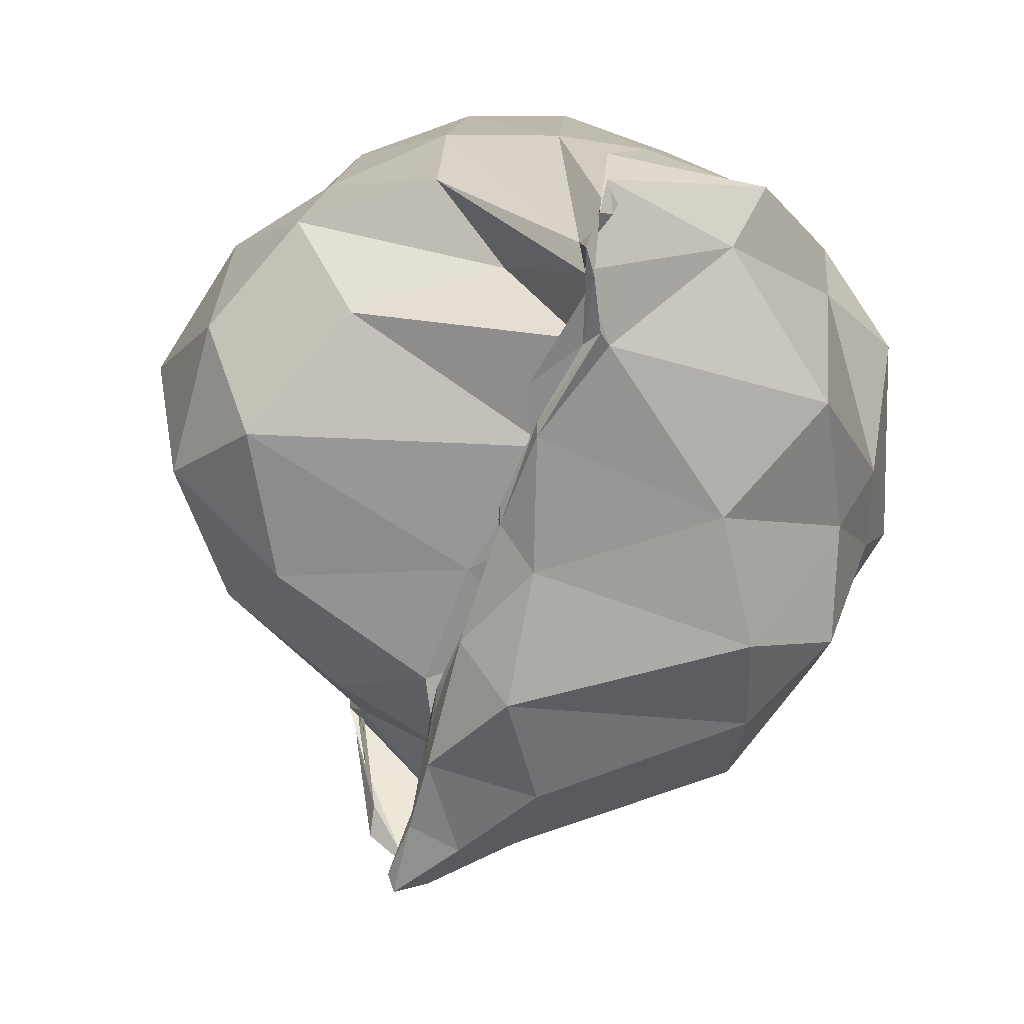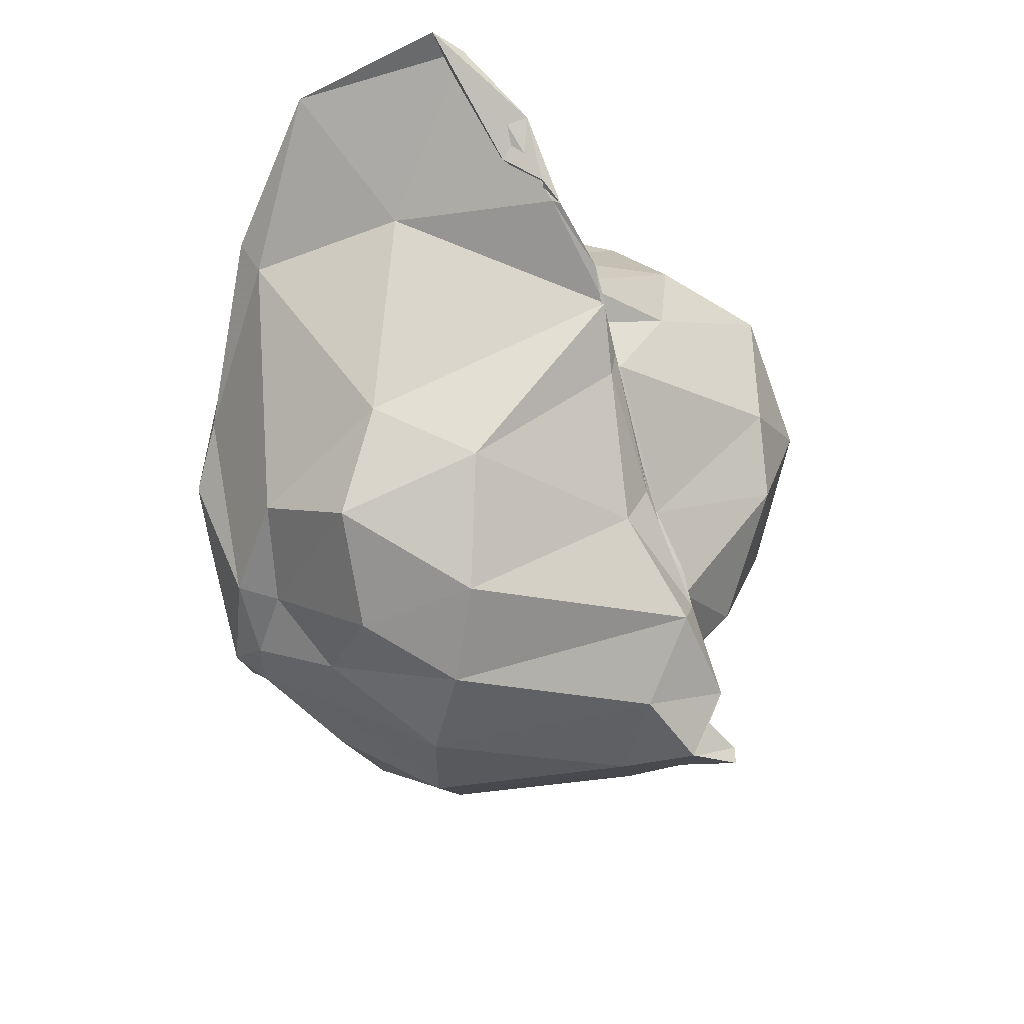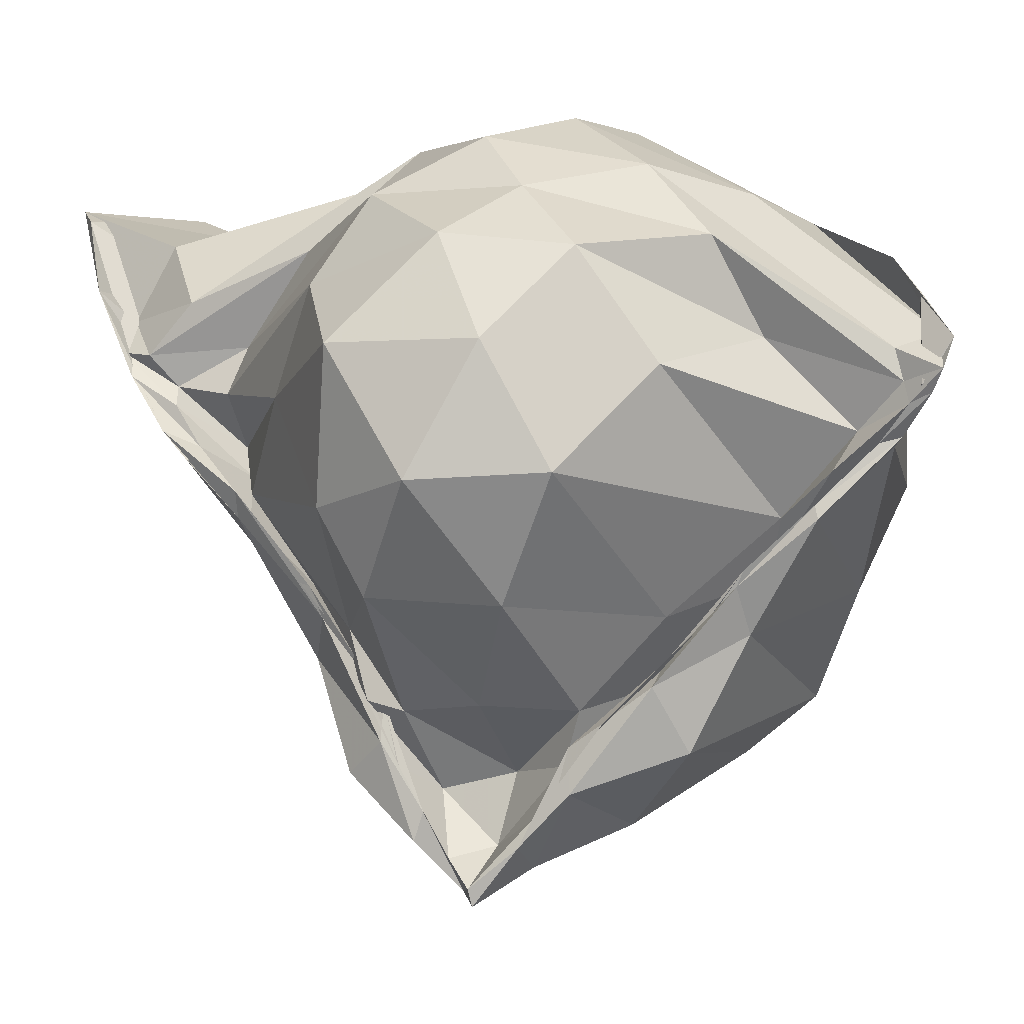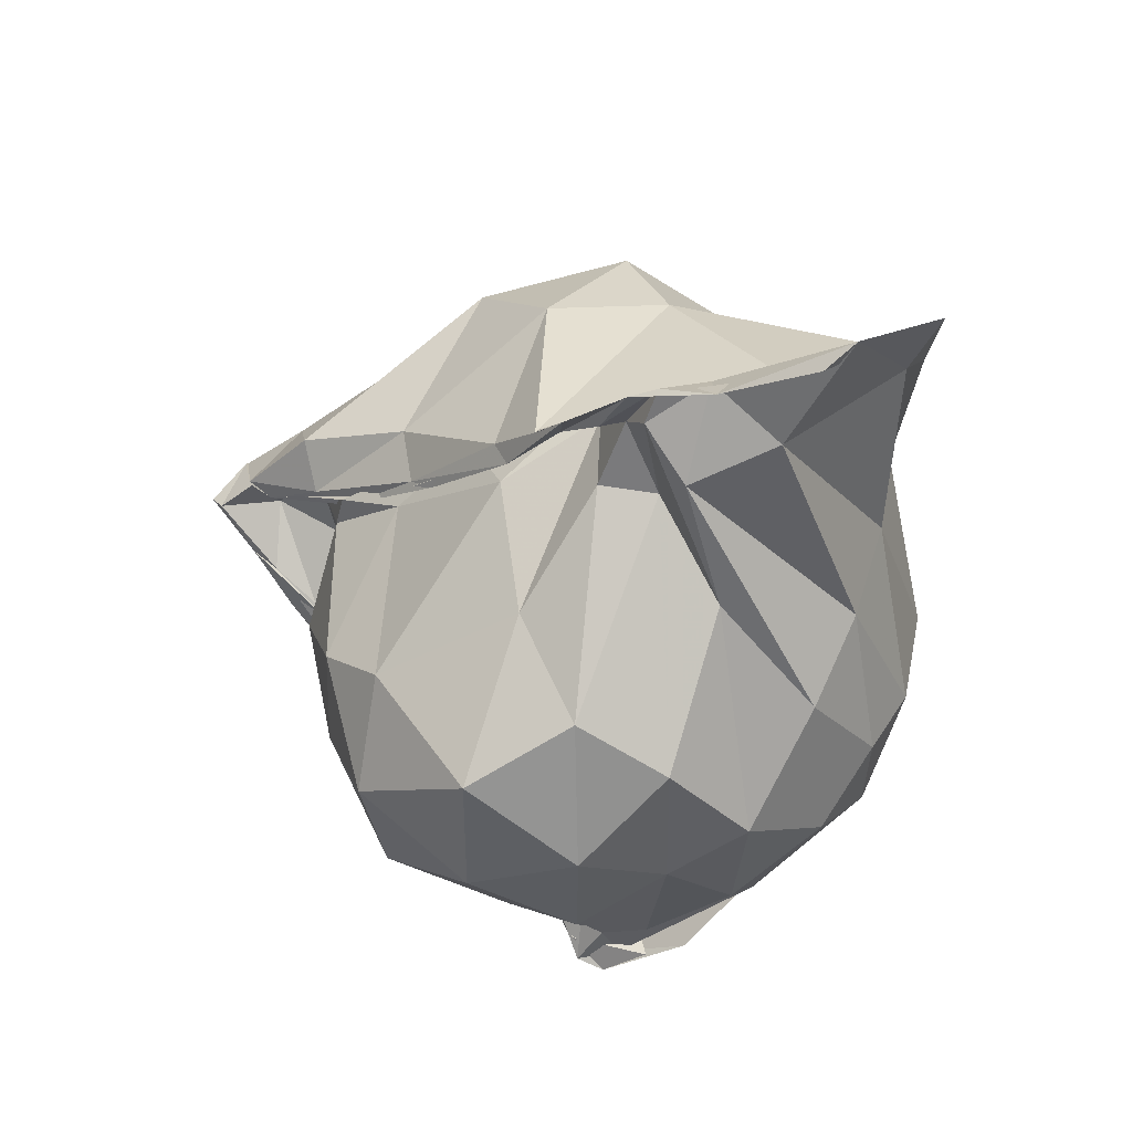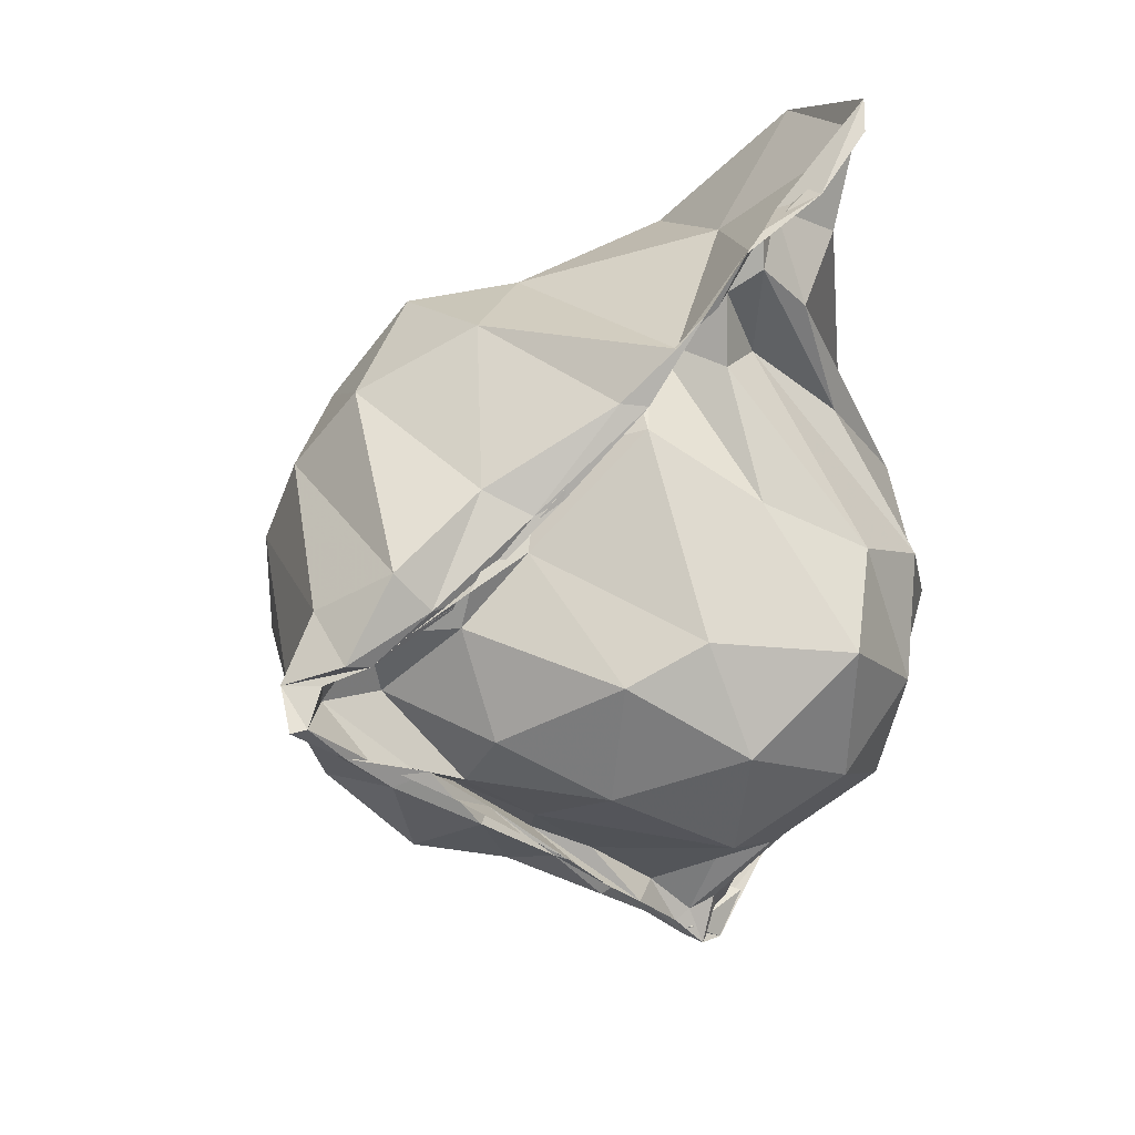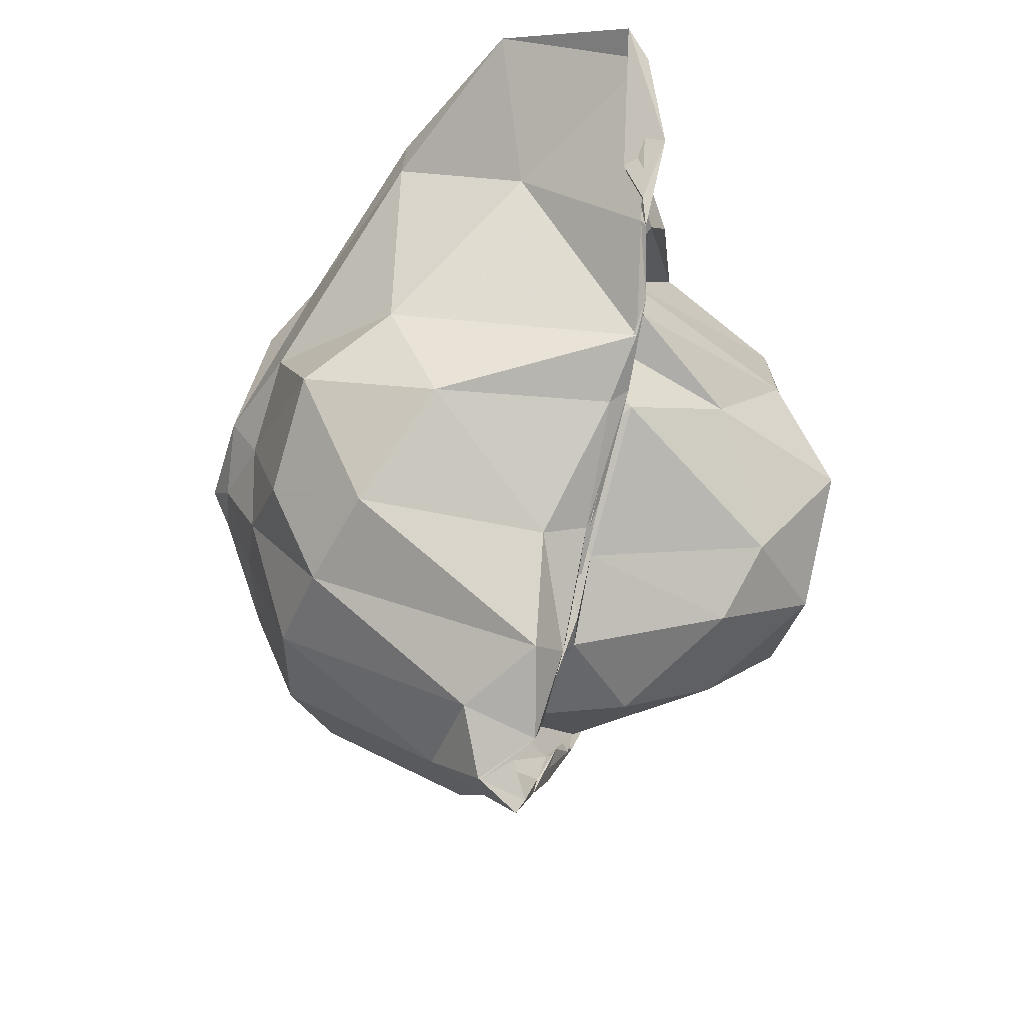
<metadata>
{"format":"obj","ext":"obj","renderer":"f3d","projection":"perspective","resolution":1024,"background":"white","views":[{"elev":-15.0,"azim":-23.0,"up":"+Z"},{"elev":60.0,"azim":159.8,"up":"+Y"},{"elev":-5.6,"azim":-69.5,"up":"+Z"},{"elev":43.2,"azim":-55.9,"up":"+Y"},{"elev":30.8,"azim":-120.8,"up":"+Y"},{"elev":52.2,"azim":-162.8,"up":"+Y"}]}
</metadata>
<code>
v -2.285 -0.2263 1.139
v -2.546 -0.1547 -0.7345
v -1.489 -0.3173 0.6188
v -1.561 0.09926 0.7381
v -1.714 0.5031 0.8971
v -1.956 0.8492 1.044
v -2.39 0.9493 0.9675
v -2.495 0.864 0.7666
v -2.479 0.7975 0.6095
v -2.469 0.6527 0.5188
v -2.531 0.4878 0.4834
v -2.892 0.1048 0.6653
v -2.992 -0.246 0.7422
v -2.939 -0.5441 0.7046
v -2.569 -0.8626 0.5397
v -2.514 -1.165 0.433
v -2.557 -1.263 0.4515
v -2.536 -1.284 0.5235
v -2.478 -1.199 0.6368
v -1.978 -0.9721 0.7806
v -1.716 -0.7687 0.7405
v -1.557 -0.4092 0.6698
v -1.413 0.01722 0.4875
v -1.508 0.1226 0.6126
v -1.733 0.5093 0.7967
v -2.108 0.6353 0.7335
v -2.49 0.7622 0.5601
v -2.507 0.7624 0.5453
v -2.506 0.639 0.4675
v -2.354 0.5193 0.3752
v -2.776 0.2437 0.4302
v -3.102 -0.02555 0.4945
v -3.091 -0.3816 0.487
v -2.868 -0.7114 0.4455
v -2.471 -1.05 0.3318
v -2.522 -1.179 0.3814
v -2.525 -1.232 0.4041
v -2.537 -1.211 0.4222
v -2.129 -1.092 0.5738
v -1.734 -0.8114 0.6103
v -1.511 -0.701 0.5467
v -1.414 -0.3695 0.524
v -1.429 0.02333 0.146
v -1.558 0.2444 0.2317
v -1.883 0.508 0.269
v -2.55 0.5844 0.3231
v -2.552 0.6514 0.3991
v -2.505 0.5728 0.3627
v -2.368 0.4941 0.2984
v -2.568 0.402 0.233
v -2.976 0.04616 0.1502
v -3.116 -0.2154 0.1873
v -3.041 -0.5271 0.1997
v -2.47 -0.8713 0.1427
v -2.577 -1.015 0.2299
v -2.493 -1.103 0.2995
v -2.475 -1.152 0.3132
v -2.443 -1.128 0.2967
v -1.869 -1.03 0.269
v -1.567 -0.7068 0.2323
v -1.417 -0.4939 0.1465
v -1.374 -0.2193 0.07035
v -1.519 0.02255 0.07774
v -1.716 0.4445 0.03381
v -2.085 0.5256 0.03765
v -2.52 0.4615 0.1837
v -2.555 0.453 0.2442
v -2.541 0.418 0.1763
v -2.409 0.3107 0.02684
v -2.556 0.1506 -0.09221
v -2.925 -0.04531 -0.04634
v -2.91 -0.3649 -0.07194
v -2.556 -0.6263 -0.08106
v -2.371 -0.8153 0.0134
v -2.533 -0.9171 0.108
v -2.54 -0.9676 0.162
v -2.542 -0.9744 0.1294
v -2.096 -0.9604 0.001764
v -1.715 -0.7977 0.06184
v -1.517 -0.5752 0.08924
v -1.433 -0.2811 0.01286
v -1.438 -0.147 0.0313
v -1.69 0.2162 -0.179
v -1.967 0.3636 -0.2475
v -2.441 0.2852 -0.1536
v -2.533 0.231 -0.06391
v -2.547 0.259 0.01178
v -2.541 0.1482 -0.1459
v -2.57 0.09852 -0.2606
v -2.569 0.006632 -0.2857
v -2.718 -0.238 -0.2794
v -2.578 -0.4269 -0.2899
v -2.374 -0.5801 -0.2195
v -2.529 -0.7143 -0.08691
v -2.557 -0.8069 0.0187
v -2.547 -0.7876 -0.0167
v -2.474 -0.7987 -0.1201
v -1.96 -0.8196 -0.2428
v -1.696 -0.7087 -0.1873
v -1.589 -0.4386 -0.1785
v -1.559 -0.2304 -0.1307
v -1.596 -0.01663 -0.1487
v -1.62 -0.2529 0.8017
v -1.75 0.1951 0.8505
v -1.969 0.6759 0.9687
v -2.321 1.004 1.01
v -2.403 0.8075 0.6992
v -2.511 0.712 0.594
v -2.458 0.4688 0.6074
v -2.816 -0.01308 0.8782
v -2.804 -0.3726 0.8747
v -2.696 -0.7785 0.7566
v -2.52 -1.148 0.5076
v -2.486 -1.24 0.5421
v -2.444 -1.13 0.7253
v -1.958 -0.8546 0.8258
v -1.738 -0.5396 0.855
v -1.841 -0.2054 1.022
v -2.005 0.2039 0.9676
v -2.394 0.7049 0.8844
v -2.522 0.5923 0.715
v -2.524 0.2776 0.8218
v -2.681 -0.2377 1.024
v -2.605 -0.6038 0.9469
v -2.41 -0.7977 0.9013
v -2.235 -0.8957 0.8585
v -1.997 -0.5099 1.038
v -2.093 -0.2219 1.126
v -2.251 0.1471 1.041
v -2.457 0.01614 1.057
v -2.459 -0.3793 1.106
v -2.245 -0.4669 1.108
v -1.875 0.1543 -0.3822
v -2.505 0.1703 -0.4275
v -2.558 0.06988 -0.3562
v -2.548 0.06519 -0.2617
v -2.555 0.02463 -0.4119
v -2.422 -0.0326 -0.4646
v -2.408 -0.2138 -0.4258
v -2.535 -0.3744 -0.4144
v -2.57 -0.4801 -0.3184
v -2.492 -0.6029 -0.179
v -2.561 -0.5935 -0.2379
v -2.475 -0.6551 -0.386
v -1.872 -0.622 -0.3742
v -1.791 -0.3661 -0.4393
v -1.791 -0.08512 -0.4385
v -2.352 0.02786 -0.5684
v -2.553 -0.01245 -0.5866
v -2.552 -0.03554 -0.5181
v -2.505 -0.07995 -0.6255
v -2.432 -0.1743 -0.597
v -2.544 -0.3028 -0.533
v -2.552 -0.3906 -0.3719
v -2.558 -0.3943 -0.4791
v -2.324 -0.4689 -0.5483
v -2.271 -0.2172 -0.6151
v -2.432 -0.09159 -0.6996
v -2.438 -0.09092 -0.7025
v -2.558 -0.1483 -0.6939
v -2.552 -0.2687 -0.5998
v -2.429 -0.2623 -0.6467
f 3 23 4
f 4 23 24
f 4 24 5
f 5 24 25
f 5 25 6
f 6 25 26
f 6 26 7
f 7 26 27
f 7 27 8
f 8 27 28
f 8 28 9
f 9 28 29
f 9 29 10
f 10 29 30
f 10 30 11
f 11 30 31
f 11 31 12
f 12 31 32
f 12 32 13
f 13 32 33
f 13 33 14
f 14 33 34
f 14 34 15
f 15 34 35
f 15 35 16
f 16 35 36
f 16 36 17
f 17 36 37
f 17 37 18
f 18 37 38
f 18 38 19
f 19 38 39
f 19 39 20
f 20 39 40
f 20 40 21
f 21 40 41
f 21 41 22
f 22 41 42
f 22 42 3
f 3 42 23
f 23 43 24
f 24 43 44
f 24 44 25
f 25 44 45
f 25 45 26
f 26 45 46
f 26 46 27
f 27 46 47
f 27 47 28
f 28 47 48
f 28 48 29
f 29 48 49
f 29 49 30
f 30 49 50
f 30 50 31
f 31 50 51
f 31 51 32
f 32 51 52
f 32 52 33
f 33 52 53
f 33 53 34
f 34 53 54
f 34 54 35
f 35 54 55
f 35 55 36
f 36 55 56
f 36 56 37
f 37 56 57
f 37 57 38
f 38 57 58
f 38 58 39
f 39 58 59
f 39 59 40
f 40 59 60
f 40 60 41
f 41 60 61
f 41 61 42
f 42 61 62
f 42 62 23
f 23 62 43
f 43 63 44
f 44 63 64
f 44 64 45
f 45 64 65
f 45 65 46
f 46 65 66
f 46 66 47
f 47 66 67
f 47 67 48
f 48 67 68
f 48 68 49
f 49 68 69
f 49 69 50
f 50 69 70
f 50 70 51
f 51 70 71
f 51 71 52
f 52 71 72
f 52 72 53
f 53 72 73
f 53 73 54
f 54 73 74
f 54 74 55
f 55 74 75
f 55 75 56
f 56 75 76
f 56 76 57
f 57 76 77
f 57 77 58
f 58 77 78
f 58 78 59
f 59 78 79
f 59 79 60
f 60 79 80
f 60 80 61
f 61 80 81
f 61 81 62
f 62 81 82
f 62 82 43
f 43 82 63
f 63 83 64
f 64 83 84
f 64 84 65
f 65 84 85
f 65 85 66
f 66 85 86
f 66 86 67
f 67 86 87
f 67 87 68
f 68 87 88
f 68 88 69
f 69 88 89
f 69 89 70
f 70 89 90
f 70 90 71
f 71 90 91
f 71 91 72
f 72 91 92
f 72 92 73
f 73 92 93
f 73 93 74
f 74 93 94
f 74 94 75
f 75 94 95
f 75 95 76
f 76 95 96
f 76 96 77
f 77 96 97
f 77 97 78
f 78 97 98
f 78 98 79
f 79 98 99
f 79 99 80
f 80 99 100
f 80 100 81
f 81 100 101
f 81 101 82
f 82 101 102
f 82 102 63
f 63 102 83
f 103 104 118
f 104 119 118
f 104 105 119
f 105 120 119
f 105 106 120
f 106 107 120
f 107 121 120
f 107 108 121
f 108 122 121
f 108 109 122
f 109 110 122
f 110 123 122
f 110 111 123
f 111 124 123
f 111 112 124
f 112 113 124
f 113 125 124
f 113 114 125
f 114 126 125
f 114 115 126
f 115 116 126
f 116 127 126
f 116 117 127
f 117 118 127
f 117 103 118
f 118 119 128
f 119 129 128
f 119 120 129
f 120 121 129
f 121 130 129
f 121 122 130
f 122 123 130
f 123 131 130
f 123 124 131
f 124 125 131
f 125 132 131
f 125 126 132
f 126 127 132
f 127 128 132
f 127 118 128
f 133 148 134
f 134 148 149
f 134 149 135
f 135 149 150
f 135 150 136
f 136 150 137
f 137 150 151
f 137 151 138
f 138 151 152
f 138 152 139
f 139 152 140
f 140 152 153
f 140 153 141
f 141 153 154
f 141 154 142
f 142 154 143
f 143 154 155
f 143 155 144
f 144 155 156
f 144 156 145
f 145 156 146
f 146 156 157
f 146 157 147
f 147 157 148
f 147 148 133
f 148 158 149
f 149 158 159
f 149 159 150
f 150 159 151
f 151 159 160
f 151 160 152
f 152 160 153
f 153 160 161
f 153 161 154
f 154 161 155
f 155 161 162
f 155 162 156
f 156 162 157
f 157 162 158
f 157 158 148
f 3 4 103
f 103 4 104
f 4 5 104
f 104 5 105
f 5 6 105
f 105 6 106
f 6 7 106
f 7 8 106
f 106 8 107
f 8 9 107
f 107 9 108
f 9 10 108
f 108 10 109
f 10 11 109
f 11 12 109
f 109 12 110
f 12 13 110
f 110 13 111
f 13 14 111
f 111 14 112
f 14 15 112
f 15 16 112
f 112 16 113
f 16 17 113
f 113 17 114
f 17 18 114
f 114 18 115
f 18 19 115
f 19 20 115
f 115 20 116
f 20 21 116
f 116 21 117
f 21 22 117
f 117 22 103
f 22 3 103
f 83 133 84
f 84 133 134
f 84 134 85
f 85 134 135
f 85 135 86
f 86 135 136
f 86 136 87
f 87 136 88
f 88 136 137
f 88 137 89
f 89 137 138
f 89 138 90
f 90 138 139
f 90 139 91
f 91 139 92
f 92 139 140
f 92 140 93
f 93 140 141
f 93 141 94
f 94 141 142
f 94 142 95
f 95 142 96
f 96 142 143
f 96 143 97
f 97 143 144
f 97 144 98
f 98 144 145
f 98 145 99
f 99 145 100
f 100 145 146
f 100 146 101
f 101 146 147
f 101 147 102
f 102 147 133
f 102 133 83
f 128 129 1
f 129 130 1
f 130 131 1
f 131 132 1
f 132 128 1
f 159 158 2
f 160 159 2
f 161 160 2
f 162 161 2
f 158 162 2

</code>
